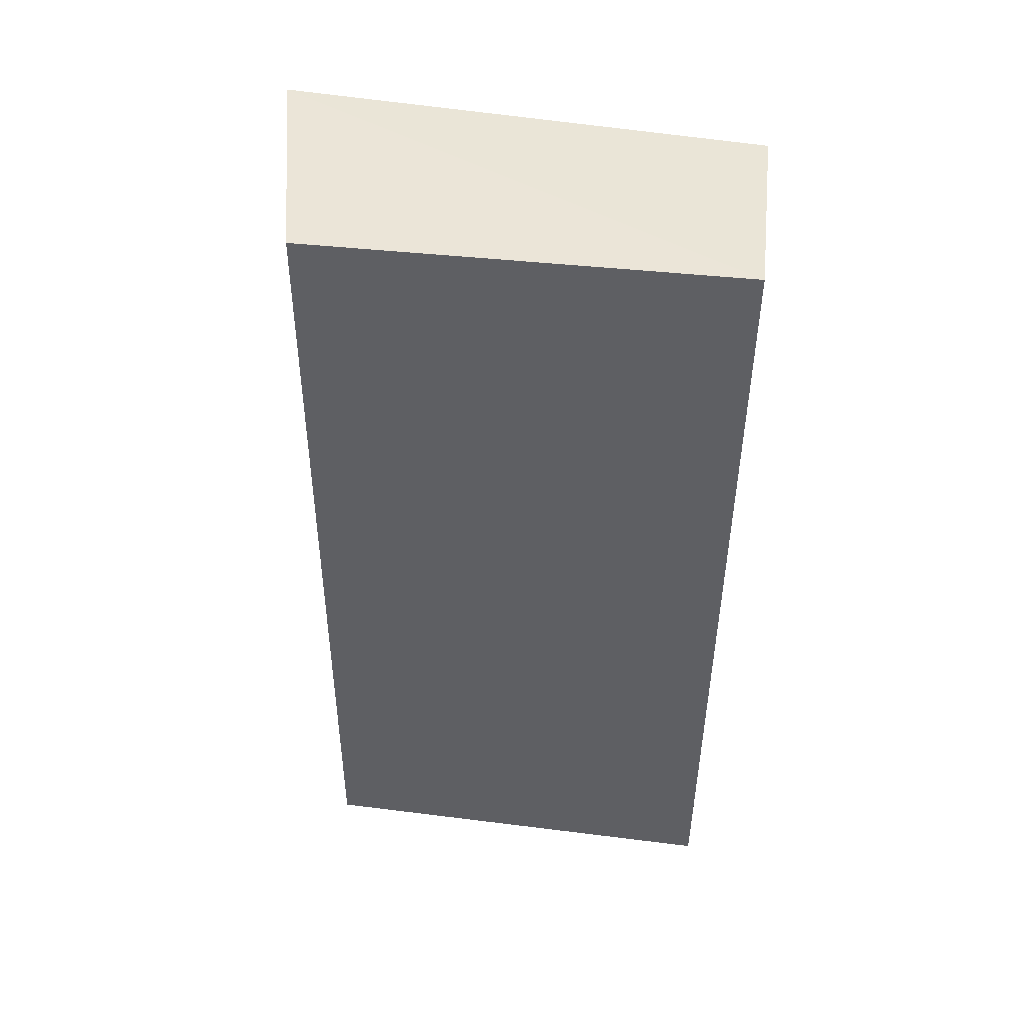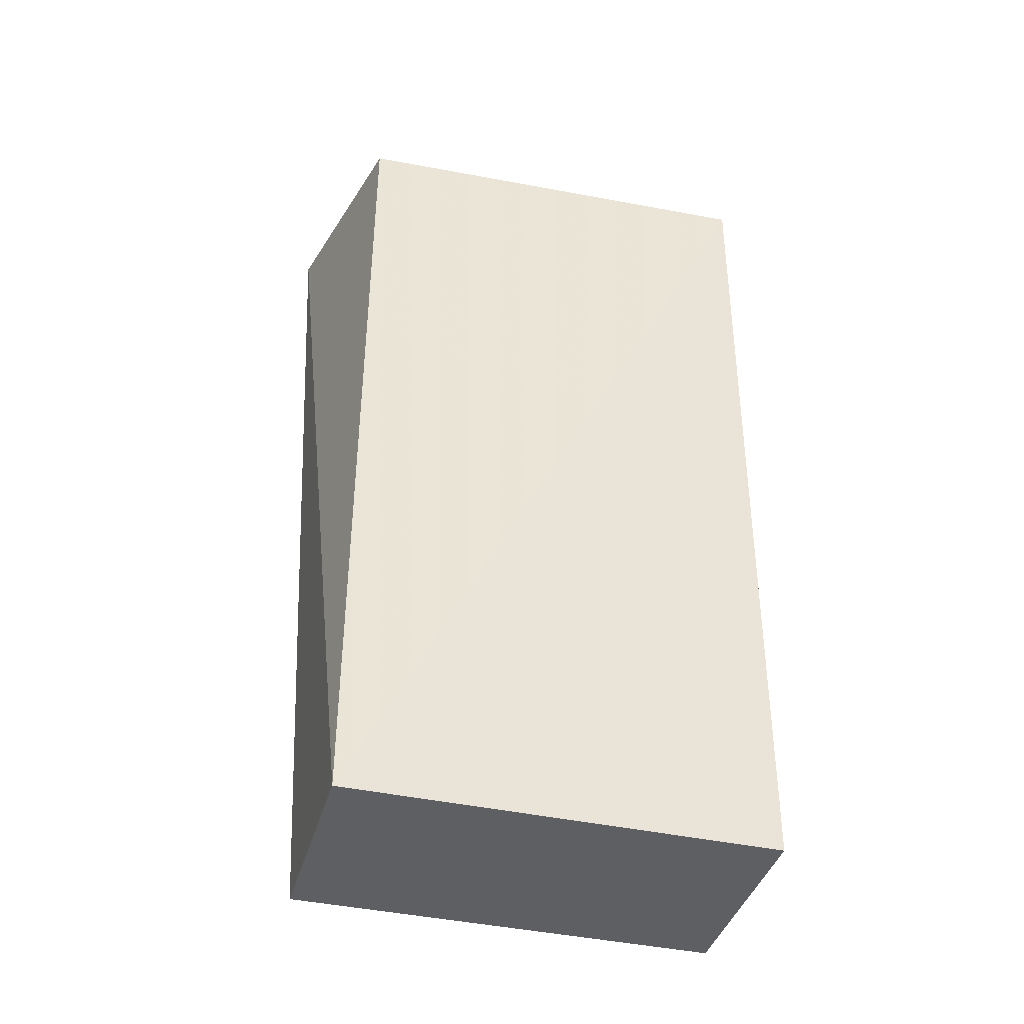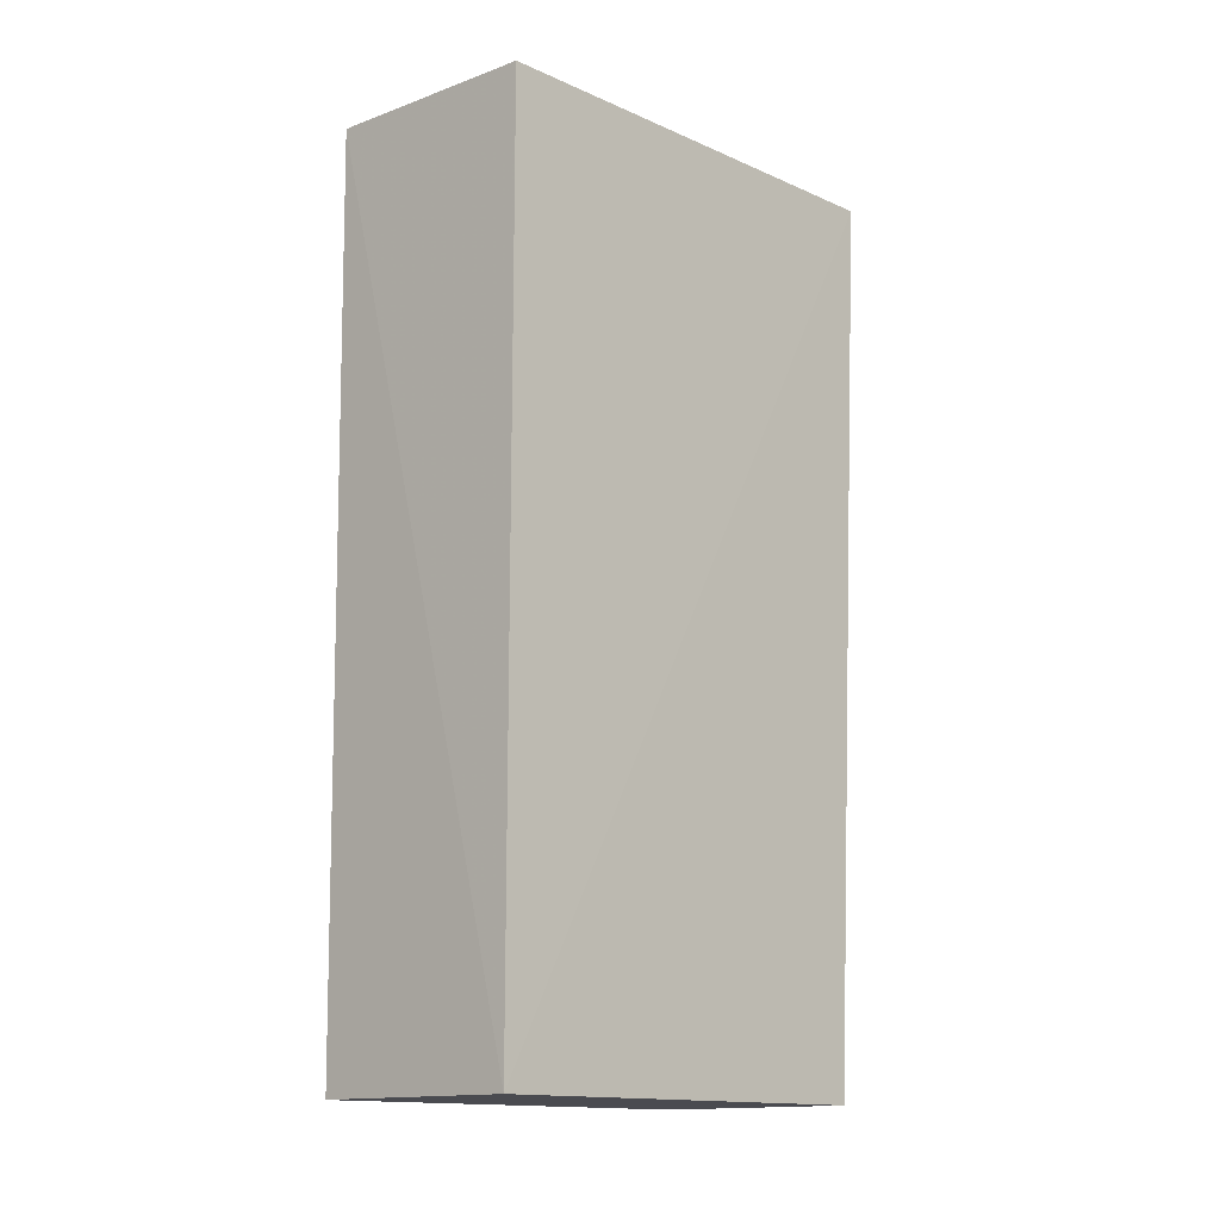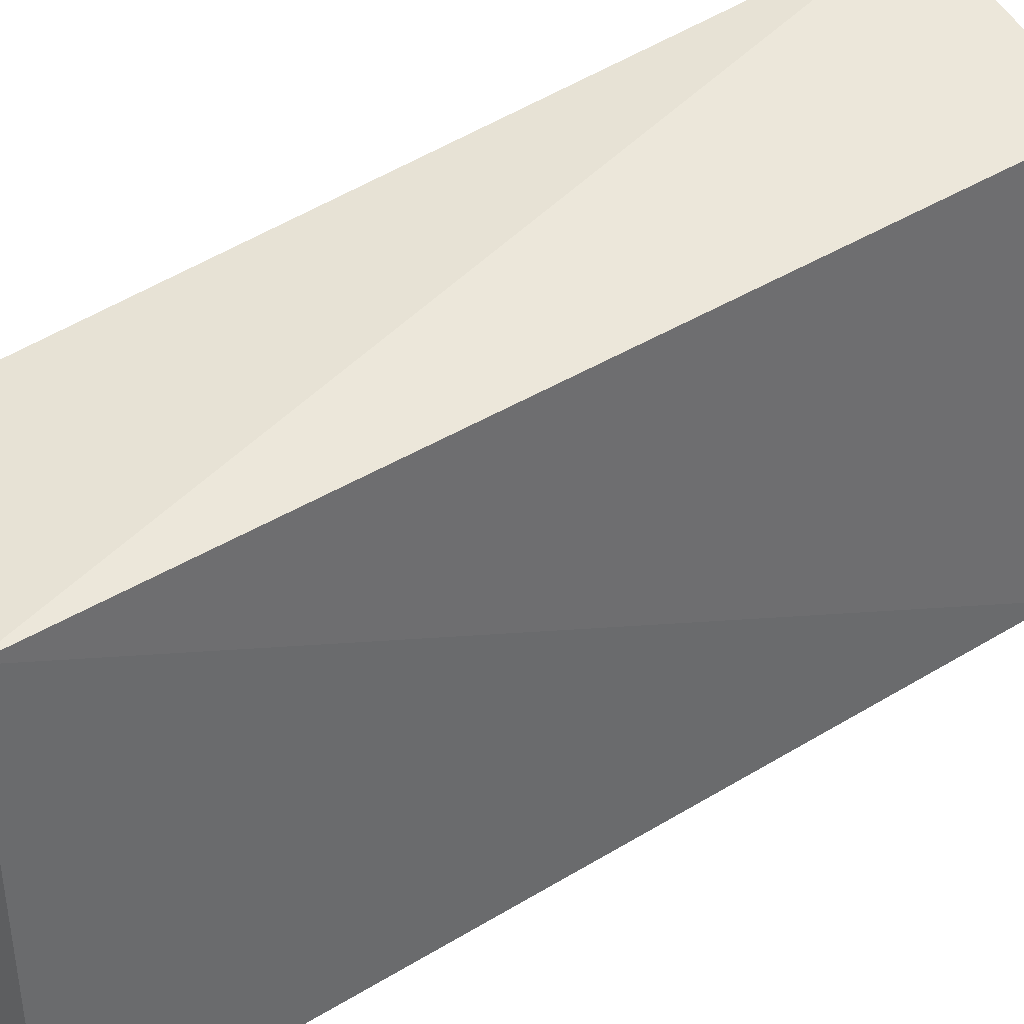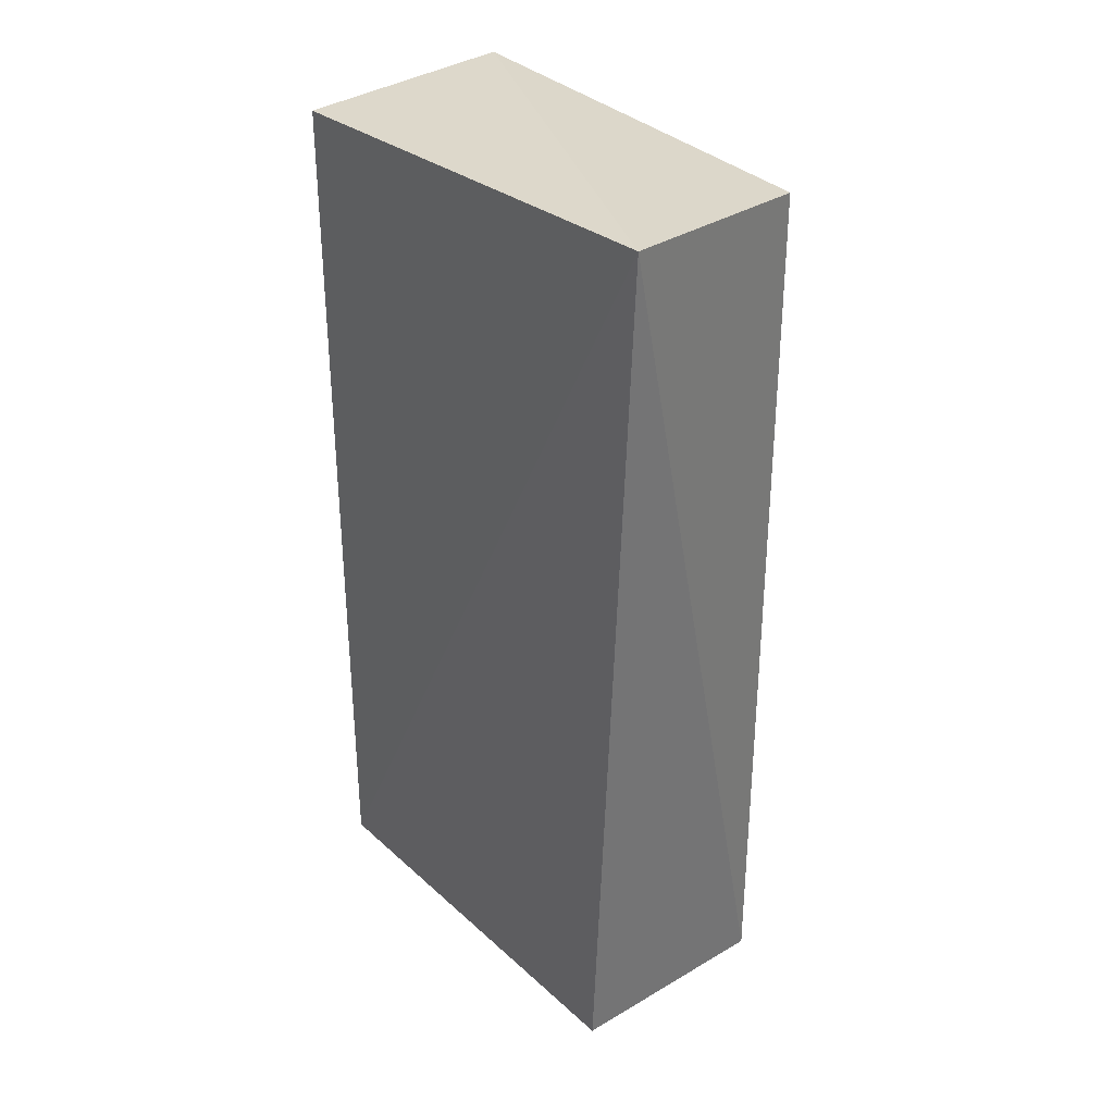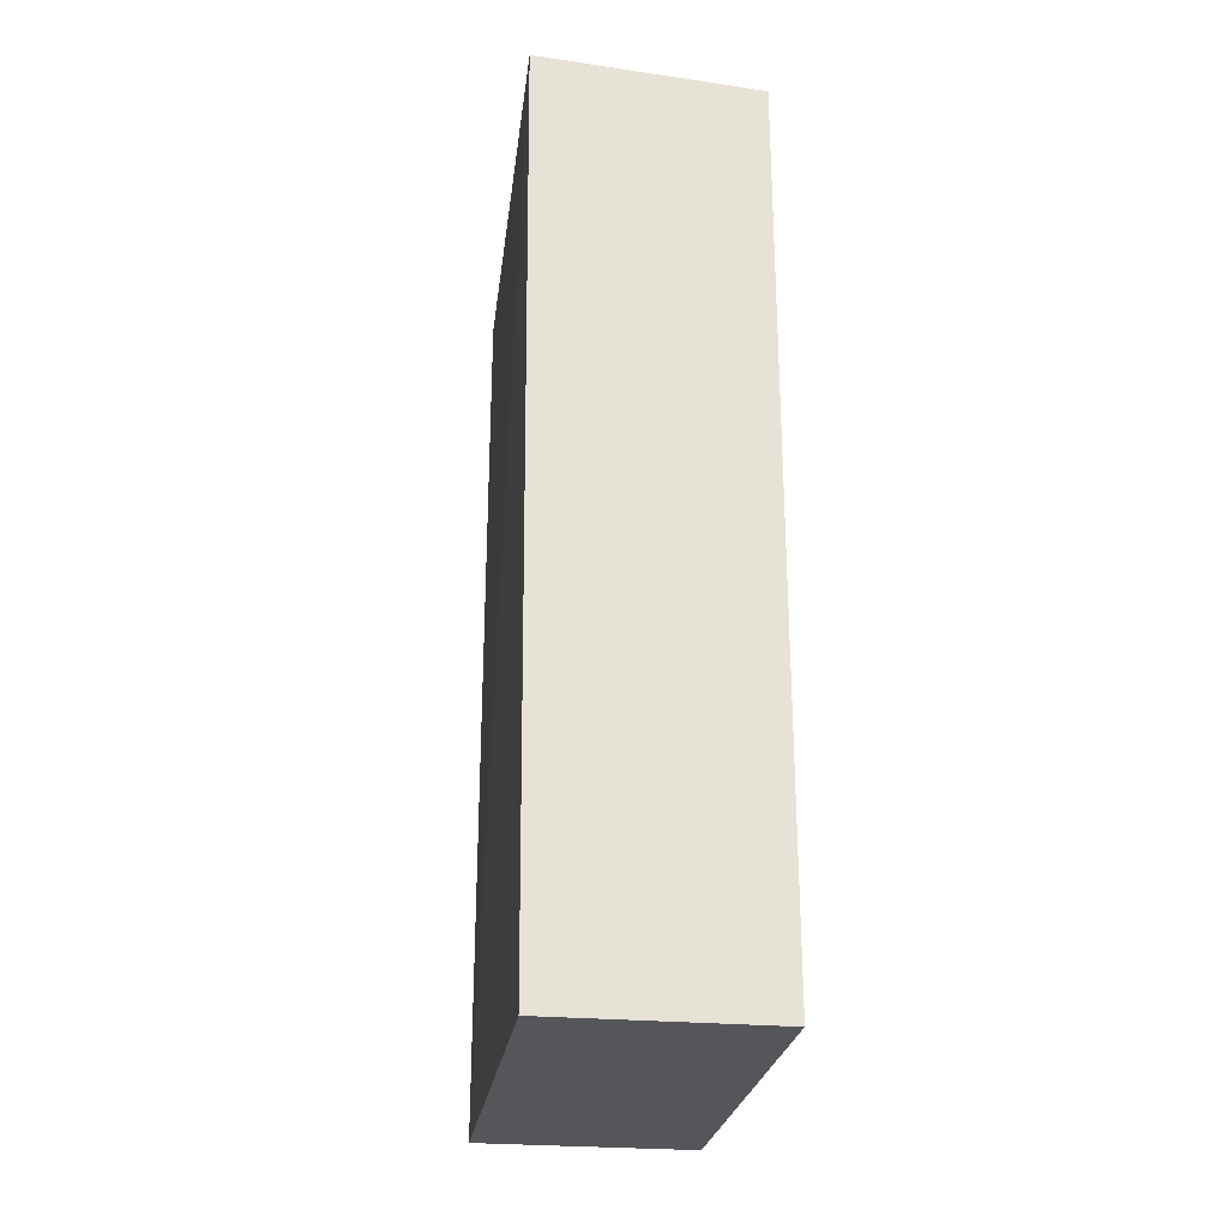
<metadata>
{"format":"obj","ext":"obj","renderer":"f3d","projection":"perspective","resolution":1024,"background":"white","views":[{"elev":45.6,"azim":-81.7,"up":"+Z"},{"elev":-40.4,"azim":-105.4,"up":"+Z"},{"elev":-14.5,"azim":43.4,"up":"+Z"},{"elev":40.1,"azim":-127.8,"up":"+Y"},{"elev":32.3,"azim":141.0,"up":"+Z"},{"elev":-26.0,"azim":-8.3,"up":"+Z"}]}
</metadata>
<code>
v 0.001231 0.01775 0.06904
v 0.001035 -0.01212 0.06796
v 0.001035 0.01479 0.01278
v -0.01242 0.01479 0.01278
v -0.01291 -0.01252 0.0686
v 0.001035 -0.01212 0.01278
v -0.01238 0.01474 0.06775
v -0.01242 -0.01212 0.01278
f 1 3 4
f 5 2 1
f 6 1 2
f 6 3 1
f 6 2 5
f 6 4 3
f 7 5 1
f 7 1 4
f 7 4 5
f 8 6 5
f 8 5 4
f 8 4 6

</code>
